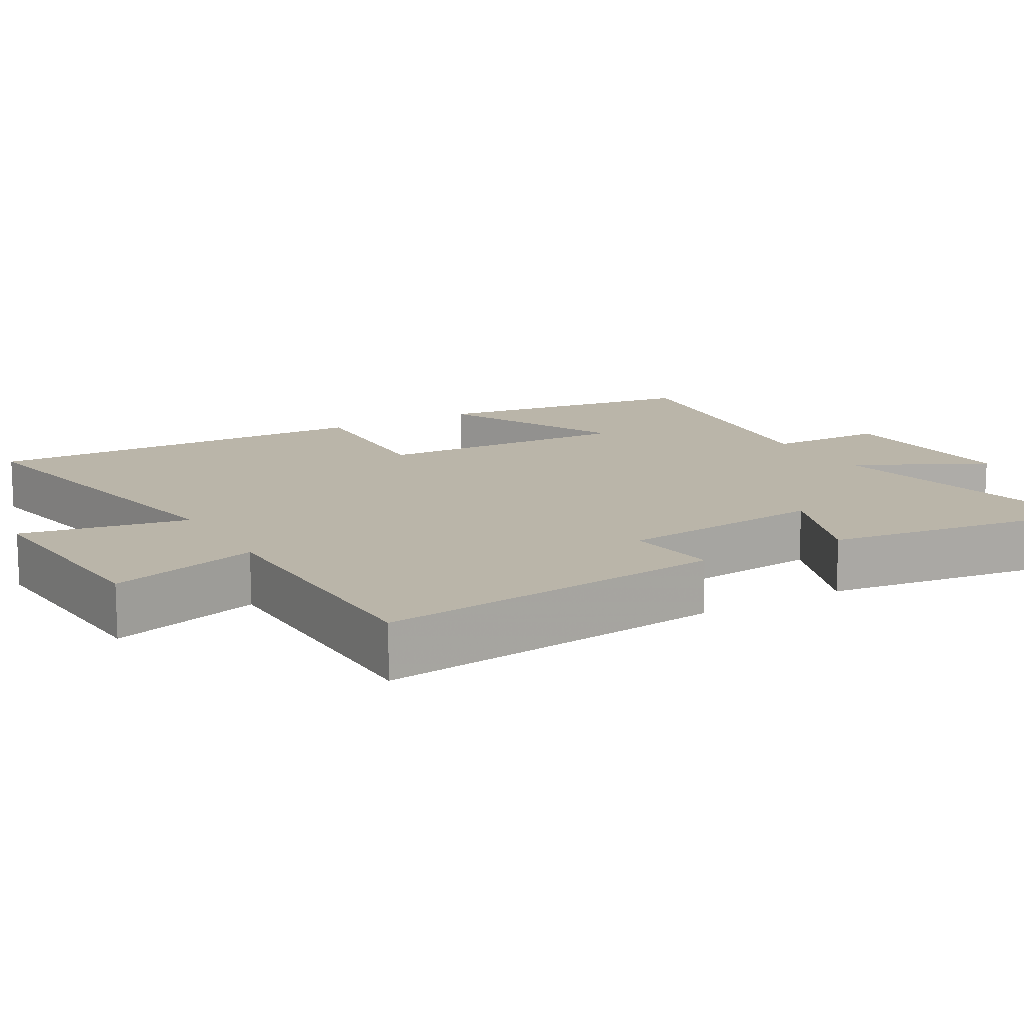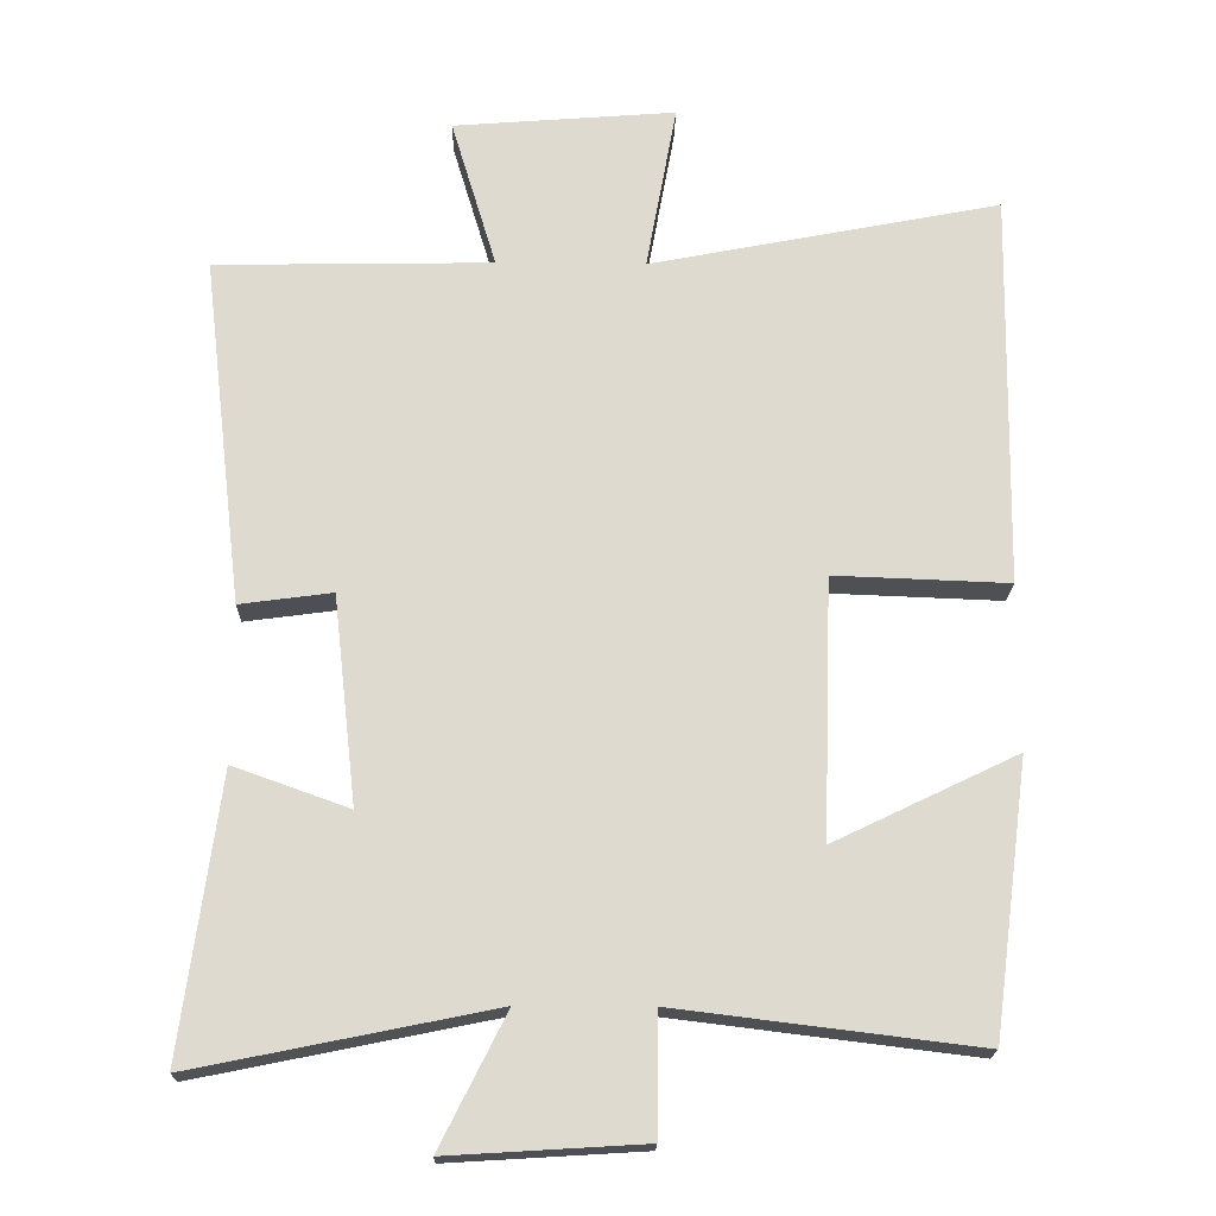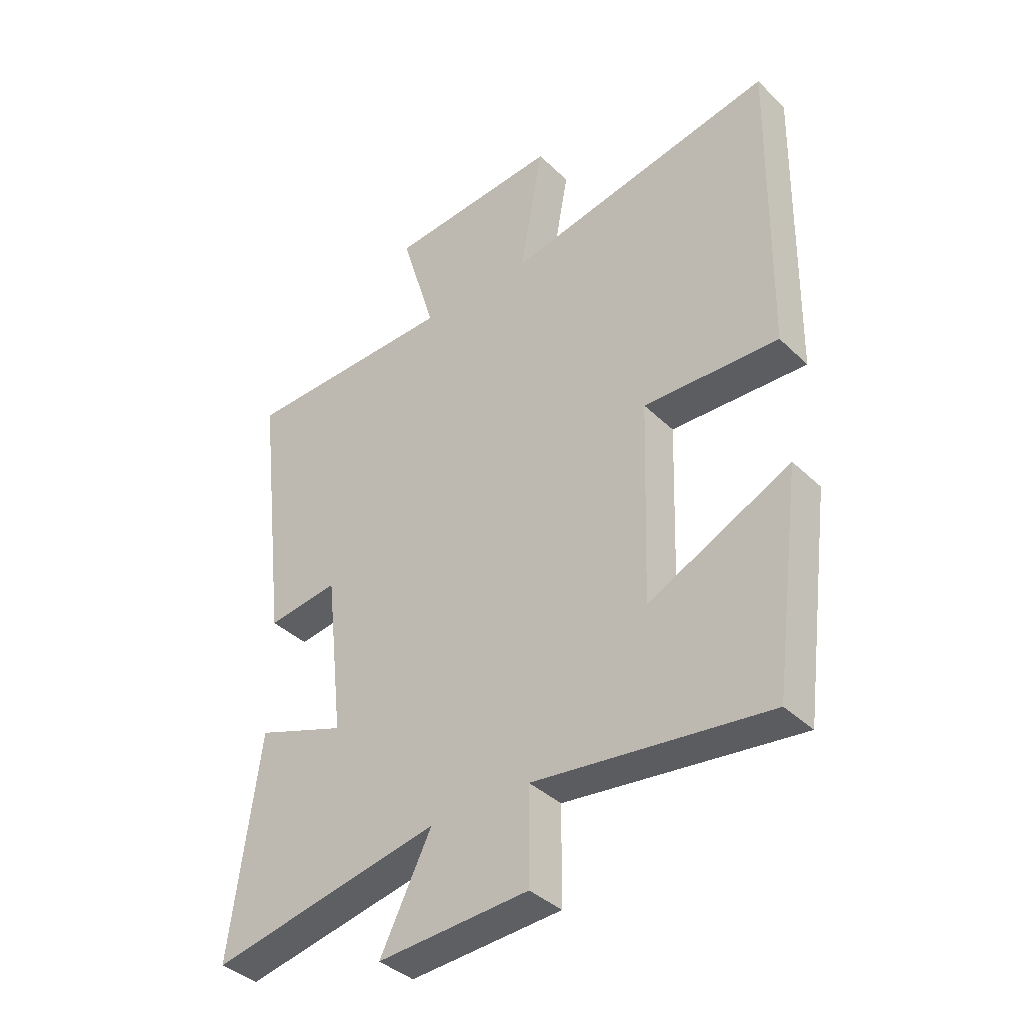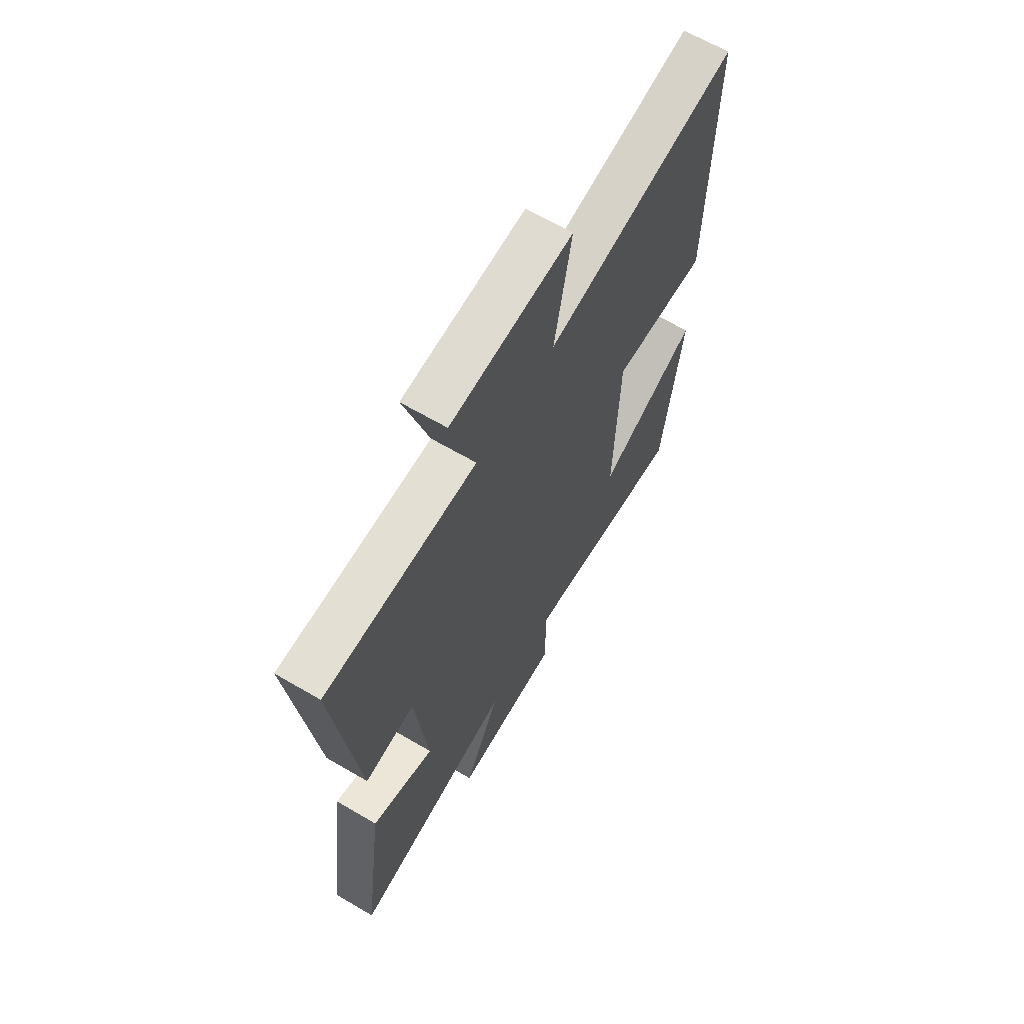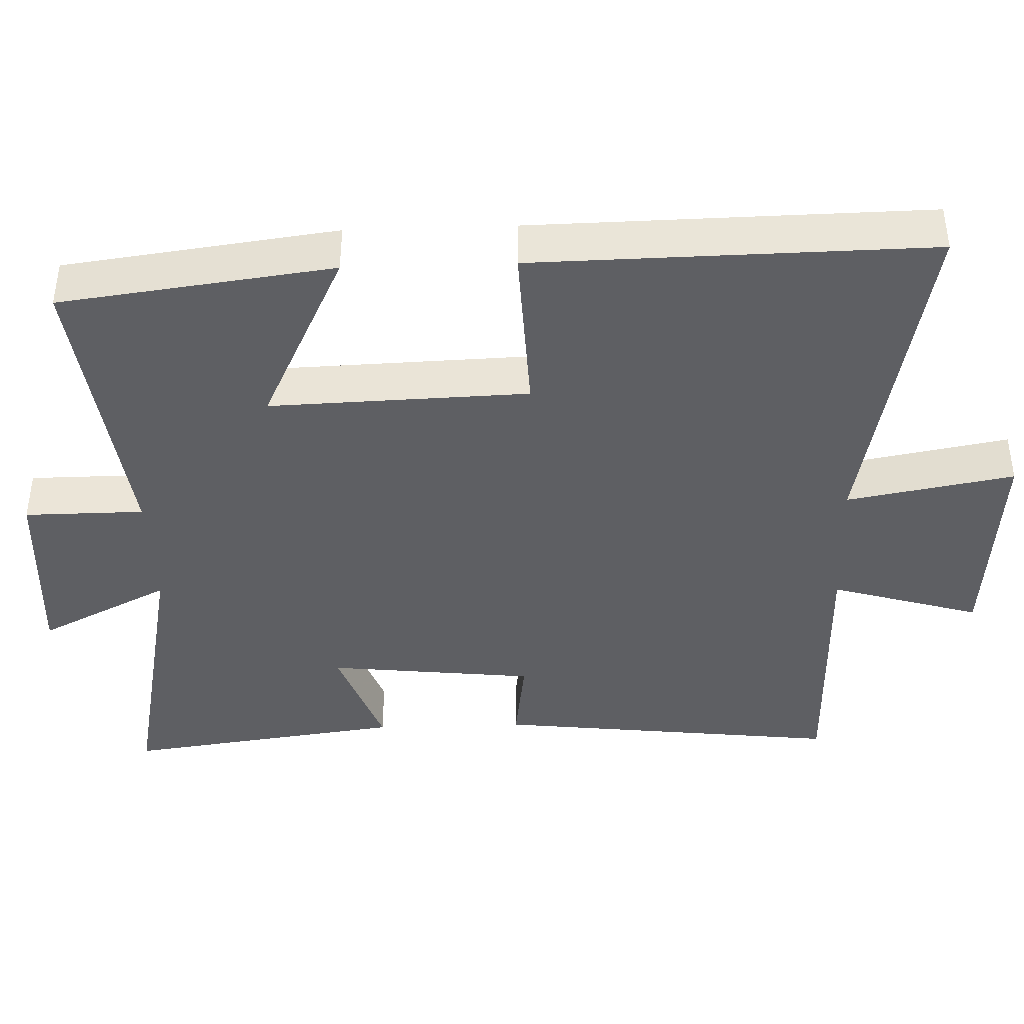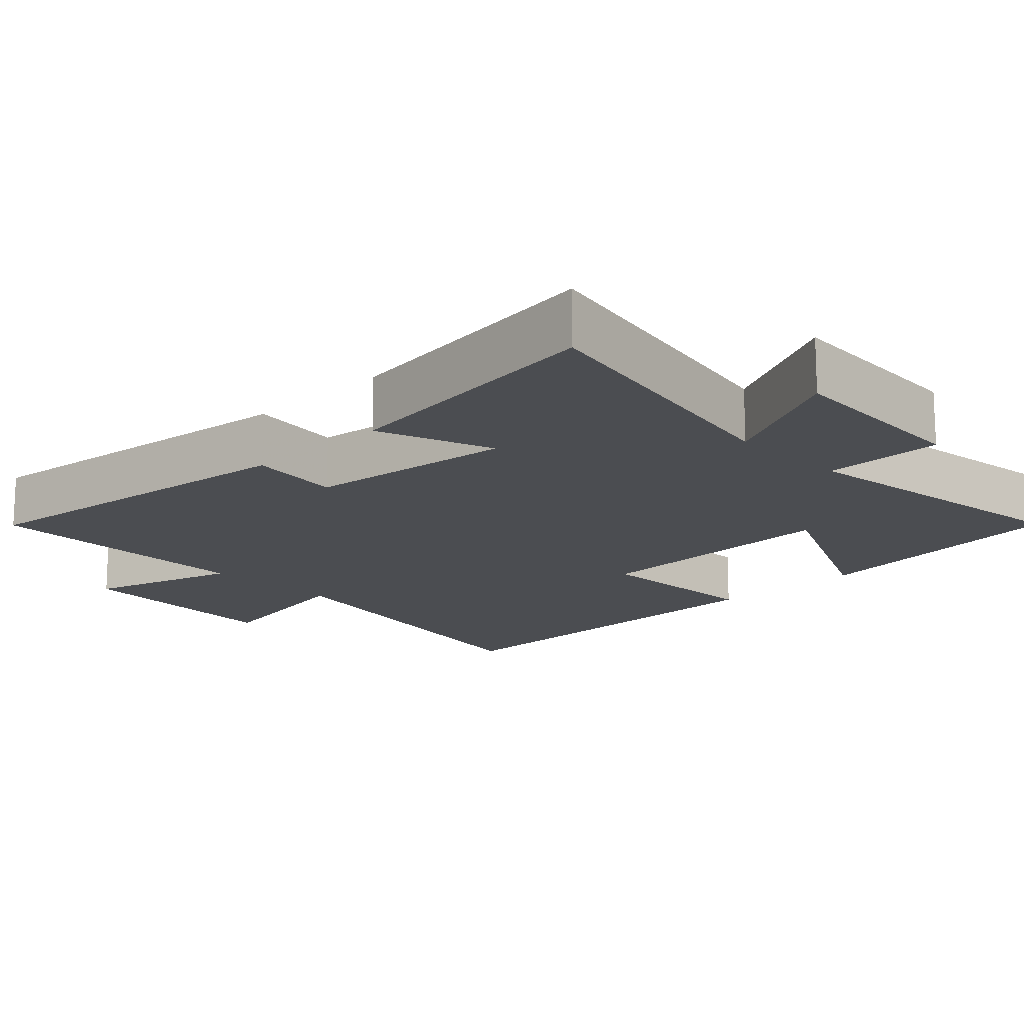
<metadata>
{"format":"obj","ext":"obj","renderer":"f3d","projection":"perspective","resolution":1024,"background":"white","views":[{"elev":13.5,"azim":60.3,"up":"+Y"},{"elev":-18.8,"azim":178.8,"up":"+Z"},{"elev":-38.4,"azim":-140.1,"up":"+Z"},{"elev":65.2,"azim":120.5,"up":"+Z"},{"elev":-40.7,"azim":-88.0,"up":"+Y"},{"elev":-15.7,"azim":134.2,"up":"+Y"}]}
</metadata>
<code>
v 0.552 0.07 -0.583
v 0.142 0.07 -0.5
v 0.233 0.07 -0.681
v -0.035 0.07 -0.665
v -0.036 0.07 -0.5
v -0.451 0.07 -0.551
v -0.5 0.07 -0.176
v -0.248 0.07 -0.297
v -0.26 0.07 0.059
v -0.5 0.07 0.05
v -0.509 0.07 0.594
v -0.027 0.07 0.5
v -0.069 0.07 0.73
v 0.237 0.07 0.706
v 0.175 0.07 0.5
v 0.556 0.07 0.493
v 0.5 0.07 0.014
v 0.373 0.07 0.031
v 0.341 0.07 -0.255
v 0.5 0.07 -0.198
v 0.552 0 -0.583
v 0.142 0 -0.5
v 0.233 0 -0.681
v -0.035 0 -0.665
v -0.036 0 -0.5
v -0.451 0 -0.551
v -0.5 0 -0.176
v -0.248 0 -0.297
v -0.26 0 0.059
v -0.5 0 0.05
v -0.509 0 0.594
v -0.027 0 0.5
v -0.069 0 0.73
v 0.237 0 0.706
v 0.175 0 0.5
v 0.556 0 0.493
v 0.5 0 0.014
v 0.373 0 0.031
v 0.341 0 -0.255
v 0.5 0 -0.198
f 19 20 1 2
f 18 19 2
f 15 16 17 18
f 15 18 2
f 12 13 14 15
f 12 15 2
f 9 10 11 12
f 8 9 12 2
f 5 6 7 8
f 5 8 2 3
f 3 4 5
f 22 21 40 39
f 22 39 38
f 38 37 36 35
f 22 38 35
f 35 34 33 32
f 22 35 32
f 32 31 30 29
f 22 32 29 28
f 28 27 26 25
f 23 22 28 25
f 25 24 23
f 1 21 22 2
f 2 22 23 3
f 3 23 24 4
f 4 24 25 5
f 5 25 26 6
f 6 26 27 7
f 7 27 28 8
f 8 28 29 9
f 9 29 30 10
f 10 30 31 11
f 11 31 32 12
f 12 32 33 13
f 13 33 34 14
f 14 34 35 15
f 15 35 36 16
f 16 36 37 17
f 17 37 38 18
f 18 38 39 19
f 19 39 40 20
f 20 40 21 1

</code>
